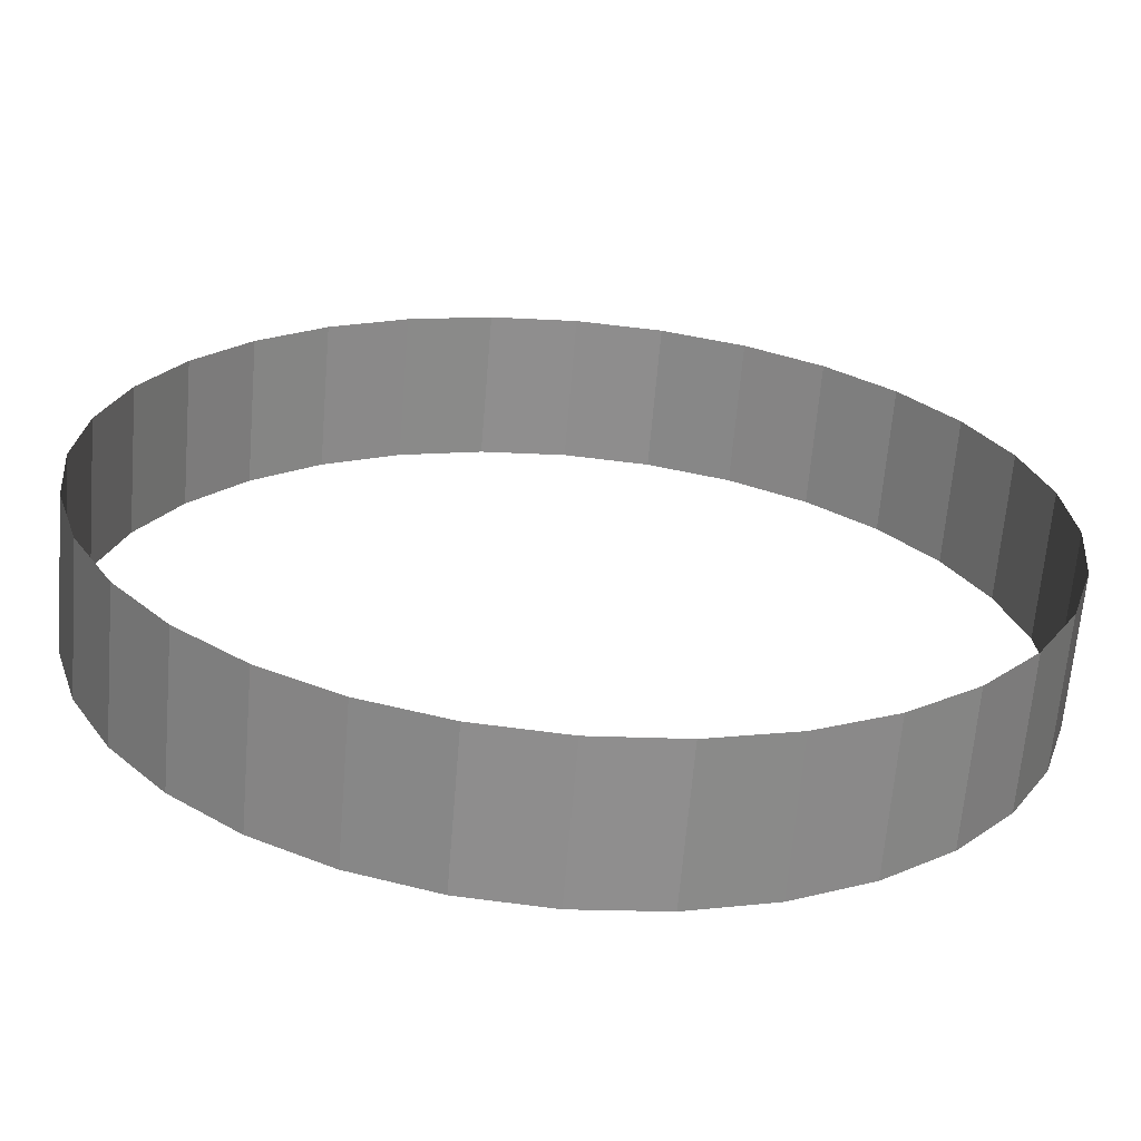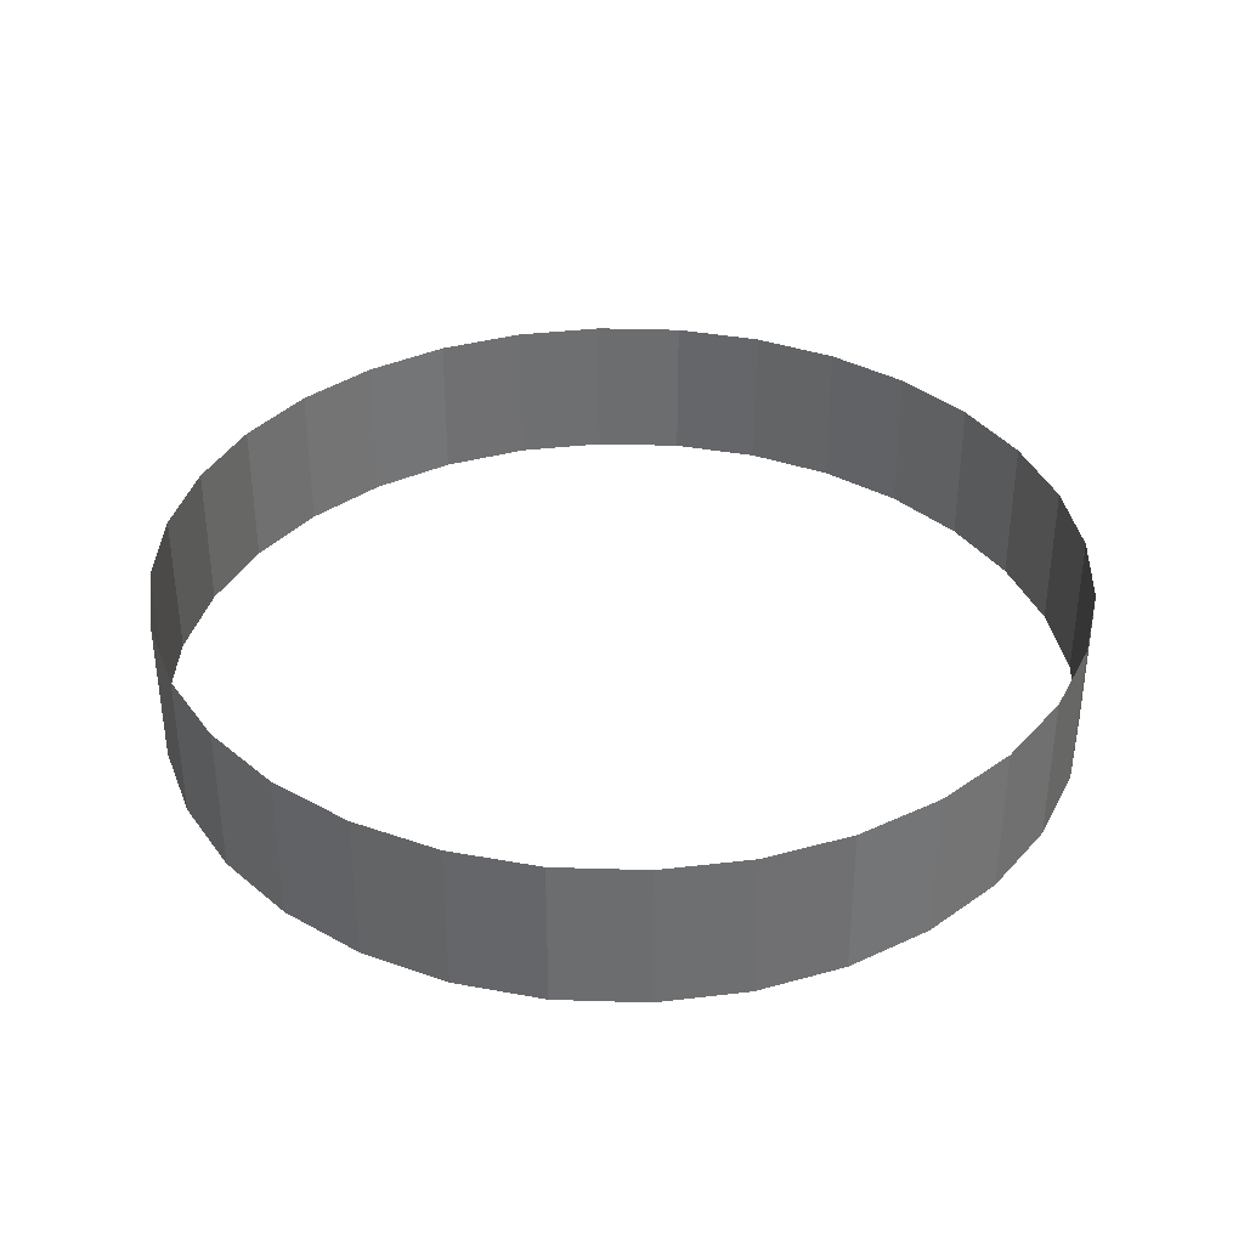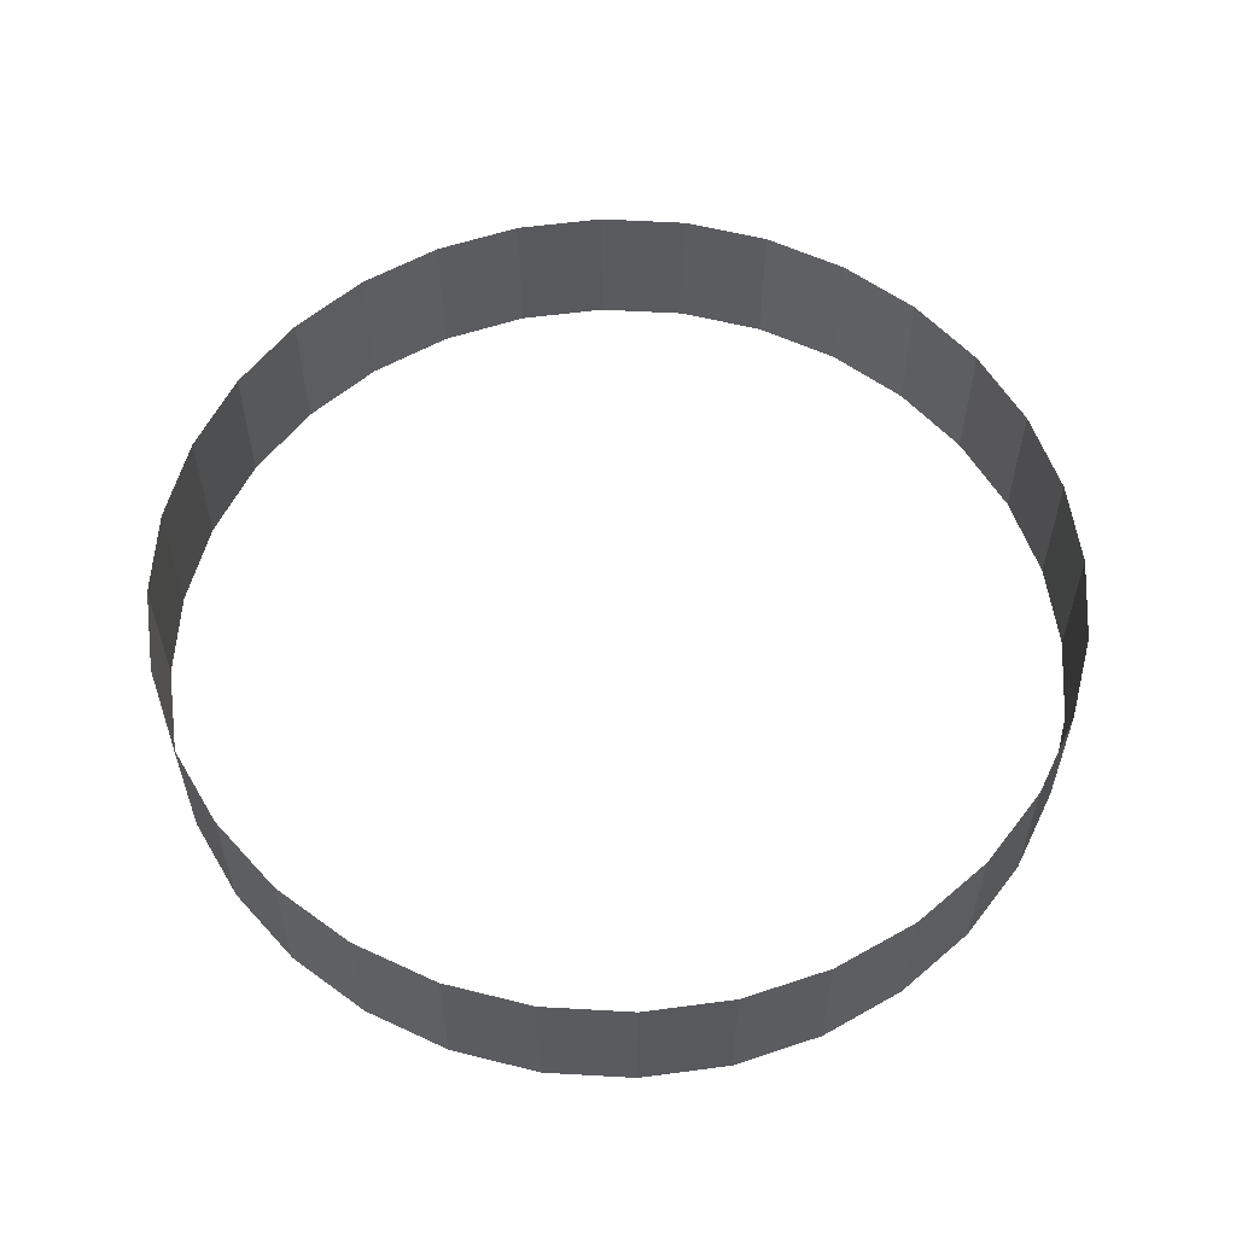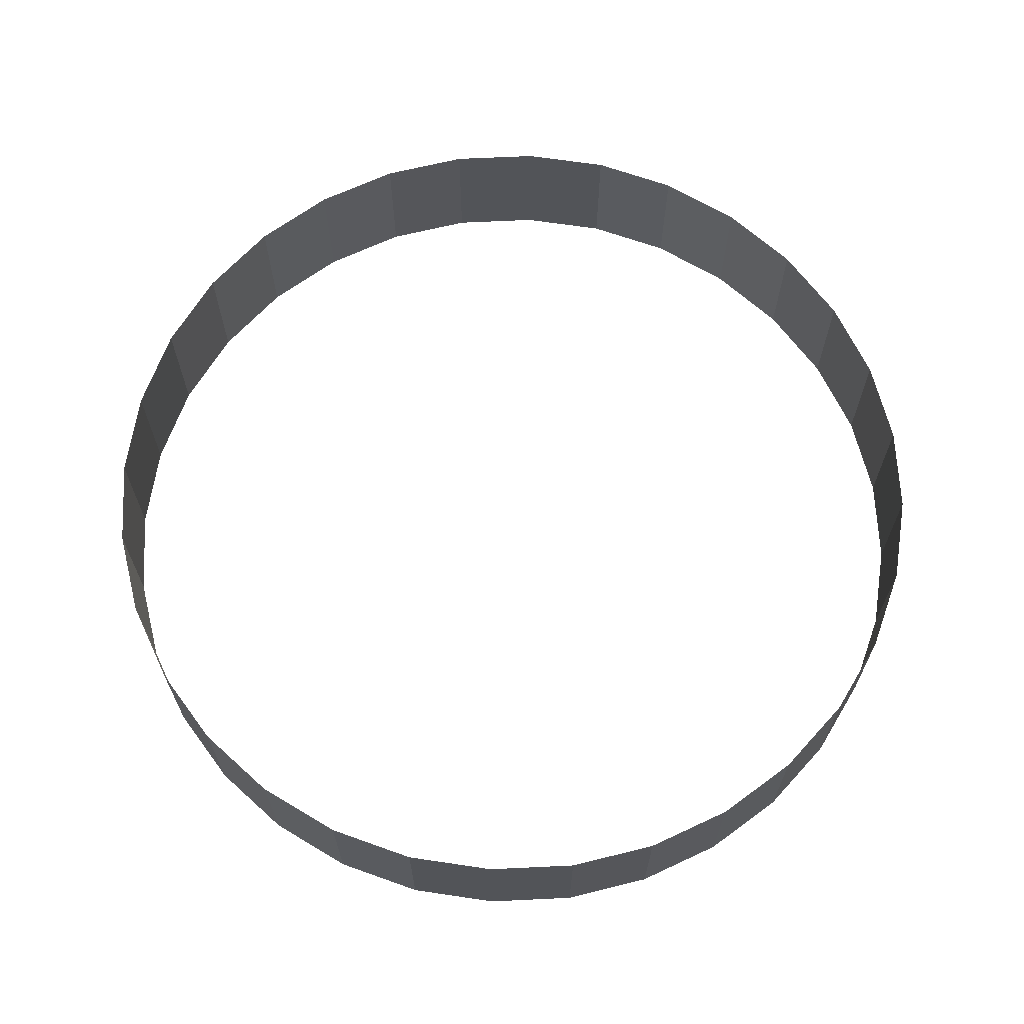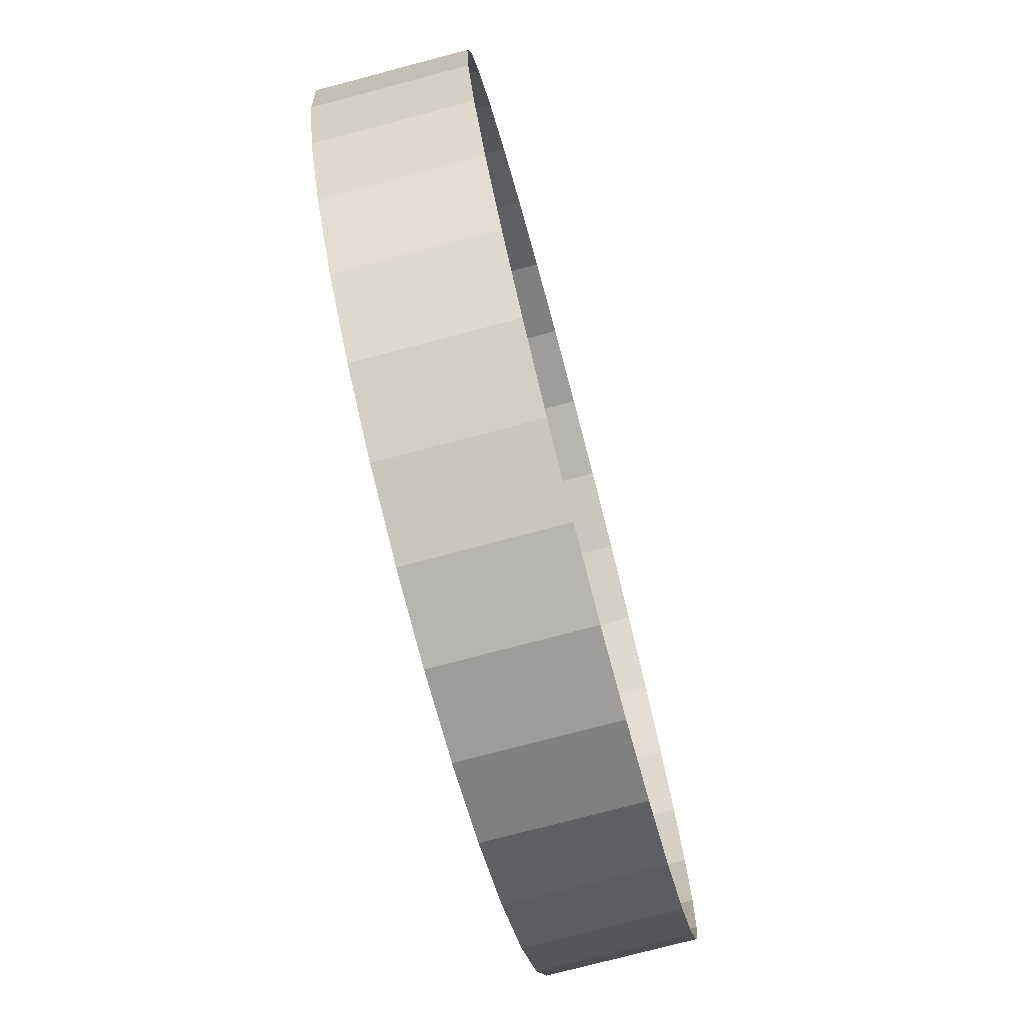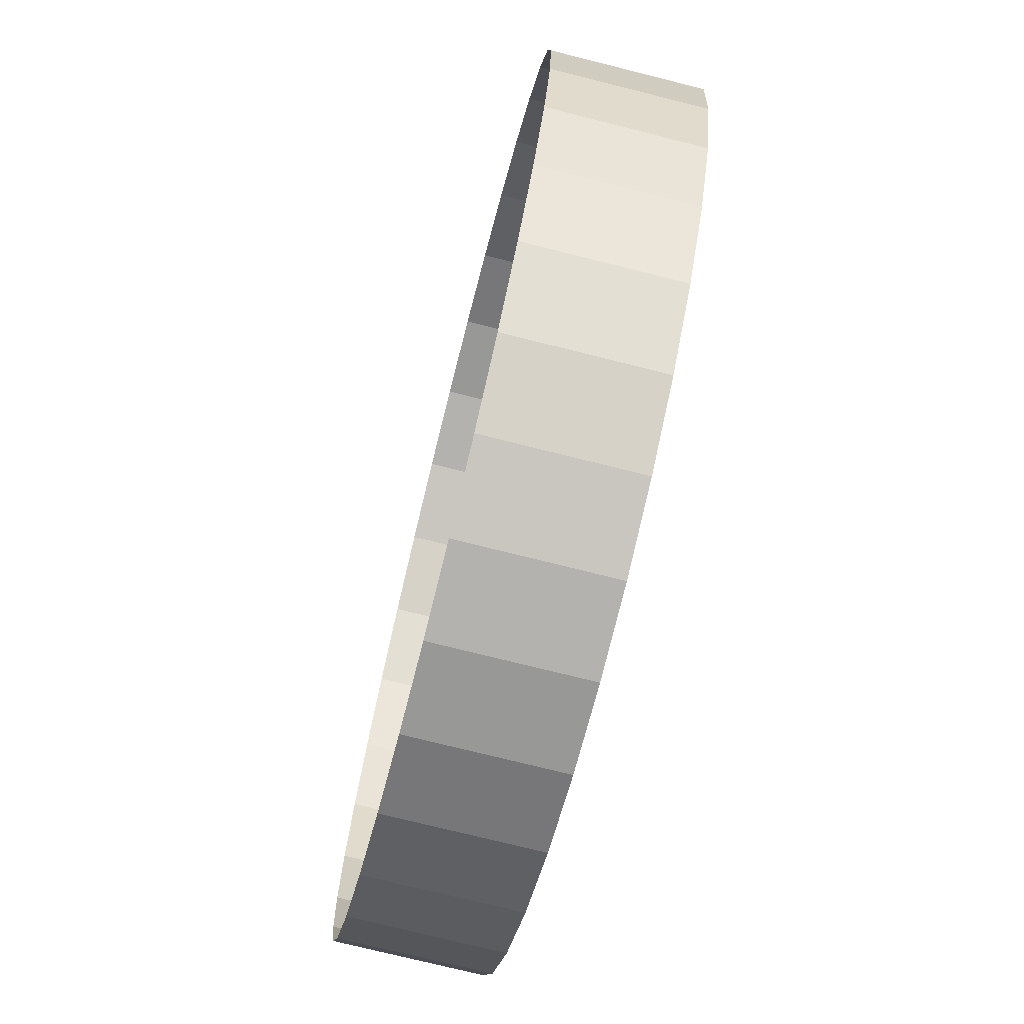
<metadata>
{"format":"obj","ext":"obj","renderer":"f3d","projection":"perspective","resolution":1024,"background":"white","views":[{"elev":-65.1,"azim":175.2,"up":"+Z"},{"elev":35.9,"azim":53.0,"up":"+Y"},{"elev":57.8,"azim":-58.5,"up":"+Y"},{"elev":66.4,"azim":-109.6,"up":"+Y"},{"elev":-75.7,"azim":104.8,"up":"+Z"},{"elev":-74.1,"azim":-104.1,"up":"+Z"}]}
</metadata>
<code>
g pb_Mesh7058918
v -0 0 0
v -0 10 0
v 0.5764 0 5.853
v 0.5764 10 5.853
v 0.5764 0 5.853
v 0.5764 10 5.853
v 2.284 0 11.48
v 2.284 10 11.48
v 2.284 0 11.48
v 2.284 10 11.48
v 5.056 0 16.67
v 5.056 10 16.67
v 5.056 0 16.67
v 5.056 10 16.67
v 8.787 0 21.21
v 8.787 10 21.21
v 8.787 0 21.21
v 8.787 10 21.21
v 13.33 0 24.94
v 13.33 10 24.94
v 13.33 0 24.94
v 13.33 10 24.94
v 18.52 0 27.72
v 18.52 10 27.72
v 18.52 0 27.72
v 18.52 10 27.72
v 24.15 0 29.42
v 24.15 10 29.42
v 24.15 0 29.42
v 24.15 10 29.42
v 30 0 30
v 30 10 30
v 30 0 30
v 30 10 30
v 35.85 0 29.42
v 35.85 10 29.42
v 35.85 0 29.42
v 35.85 10 29.42
v 41.48 0 27.72
v 41.48 10 27.72
v 41.48 0 27.72
v 41.48 10 27.72
v 46.67 0 24.94
v 46.67 10 24.94
v 46.67 0 24.94
v 46.67 10 24.94
v 51.21 0 21.21
v 51.21 10 21.21
v 51.21 0 21.21
v 51.21 10 21.21
v 54.94 0 16.67
v 54.94 10 16.67
v 54.94 0 16.67
v 54.94 10 16.67
v 57.72 0 11.48
v 57.72 10 11.48
v 57.72 0 11.48
v 57.72 10 11.48
v 59.42 0 5.853
v 59.42 10 5.853
v 59.42 0 5.853
v 59.42 10 5.853
v 60 0 -2.623e-06
v 60 10 -2.623e-06
v 60 0 -2.623e-06
v 60 10 -2.623e-06
v 59.42 0 -5.853
v 59.42 10 -5.853
v 59.42 0 -5.853
v 59.42 10 -5.853
v 57.72 0 -11.48
v 57.72 10 -11.48
v 57.72 0 -11.48
v 57.72 10 -11.48
v 54.94 0 -16.67
v 54.94 10 -16.67
v 54.94 0 -16.67
v 54.94 10 -16.67
v 51.21 0 -21.21
v 51.21 10 -21.21
v 51.21 0 -21.21
v 51.21 10 -21.21
v 46.67 0 -24.94
v 46.67 10 -24.94
v 46.67 0 -24.94
v 46.67 10 -24.94
v 41.48 0 -27.72
v 41.48 10 -27.72
v 41.48 0 -27.72
v 41.48 10 -27.72
v 35.85 0 -29.42
v 35.85 10 -29.42
v 35.85 0 -29.42
v 35.85 10 -29.42
v 30 0 -30
v 30 10 -30
v 30 0 -30
v 30 10 -30
v 24.15 0 -29.42
v 24.15 10 -29.42
v 24.15 0 -29.42
v 24.15 10 -29.42
v 18.52 0 -27.72
v 18.52 10 -27.72
v 18.52 0 -27.72
v 18.52 10 -27.72
v 13.33 0 -24.94
v 13.33 10 -24.94
v 13.33 0 -24.94
v 13.33 10 -24.94
v 8.787 0 -21.21
v 8.787 10 -21.21
v 8.787 0 -21.21
v 8.787 10 -21.21
v 5.056 0 -16.67
v 5.056 10 -16.67
v 5.056 0 -16.67
v 5.056 10 -16.67
v 2.284 0 -11.48
v 2.284 10 -11.48
v 2.284 0 -11.48
v 2.284 10 -11.48
v 0.5764 0 -5.853
v 0.5764 10 -5.853
v 0.5764 0 -5.853
v 0.5764 10 -5.853
v -0 0 0
v -0 10 0
g pb_Mesh7058918_0
f 3 2 1
f 3 4 2
f 7 6 5
f 7 8 6
f 11 10 9
f 11 12 10
f 15 14 13
f 15 16 14
f 19 18 17
f 19 20 18
f 23 22 21
f 23 24 22
f 27 26 25
f 27 28 26
f 31 30 29
f 31 32 30
f 35 34 33
f 35 36 34
f 39 38 37
f 39 40 38
f 43 42 41
f 43 44 42
f 47 46 45
f 47 48 46
f 51 50 49
f 51 52 50
f 55 54 53
f 55 56 54
f 59 58 57
f 59 60 58
f 63 62 61
f 63 64 62
f 67 66 65
f 67 68 66
f 71 70 69
f 71 72 70
f 75 74 73
f 75 76 74
f 79 78 77
f 79 80 78
f 83 82 81
f 83 84 82
f 87 86 85
f 87 88 86
f 91 90 89
f 91 92 90
f 95 94 93
f 95 96 94
f 99 98 97
f 99 100 98
f 103 102 101
f 103 104 102
f 107 106 105
f 107 108 106
f 111 110 109
f 111 112 110
f 115 114 113
f 115 116 114
f 119 118 117
f 119 120 118
f 123 122 121
f 123 124 122
f 127 126 125
f 127 128 126

</code>
